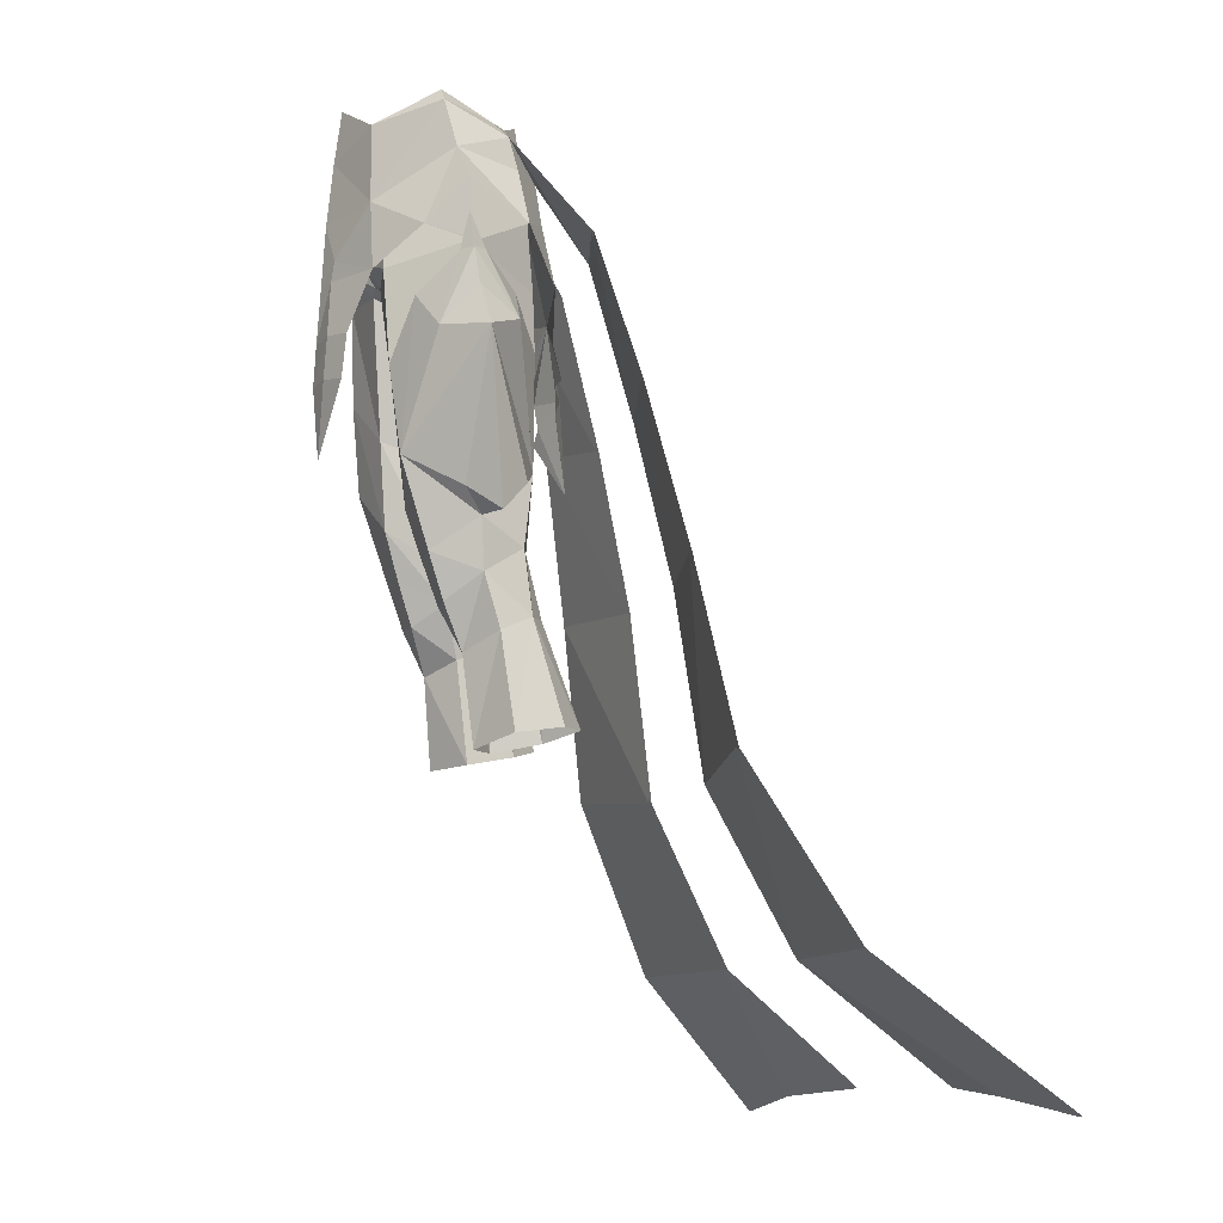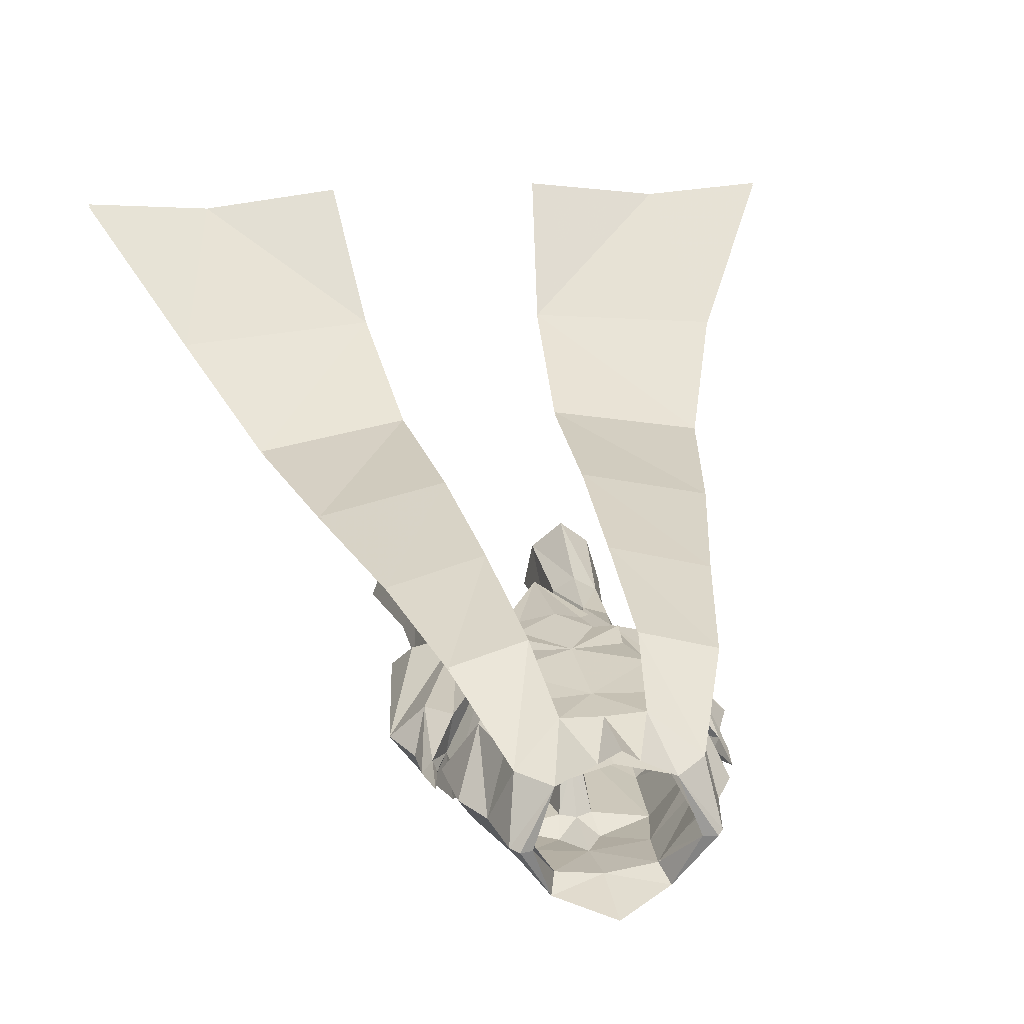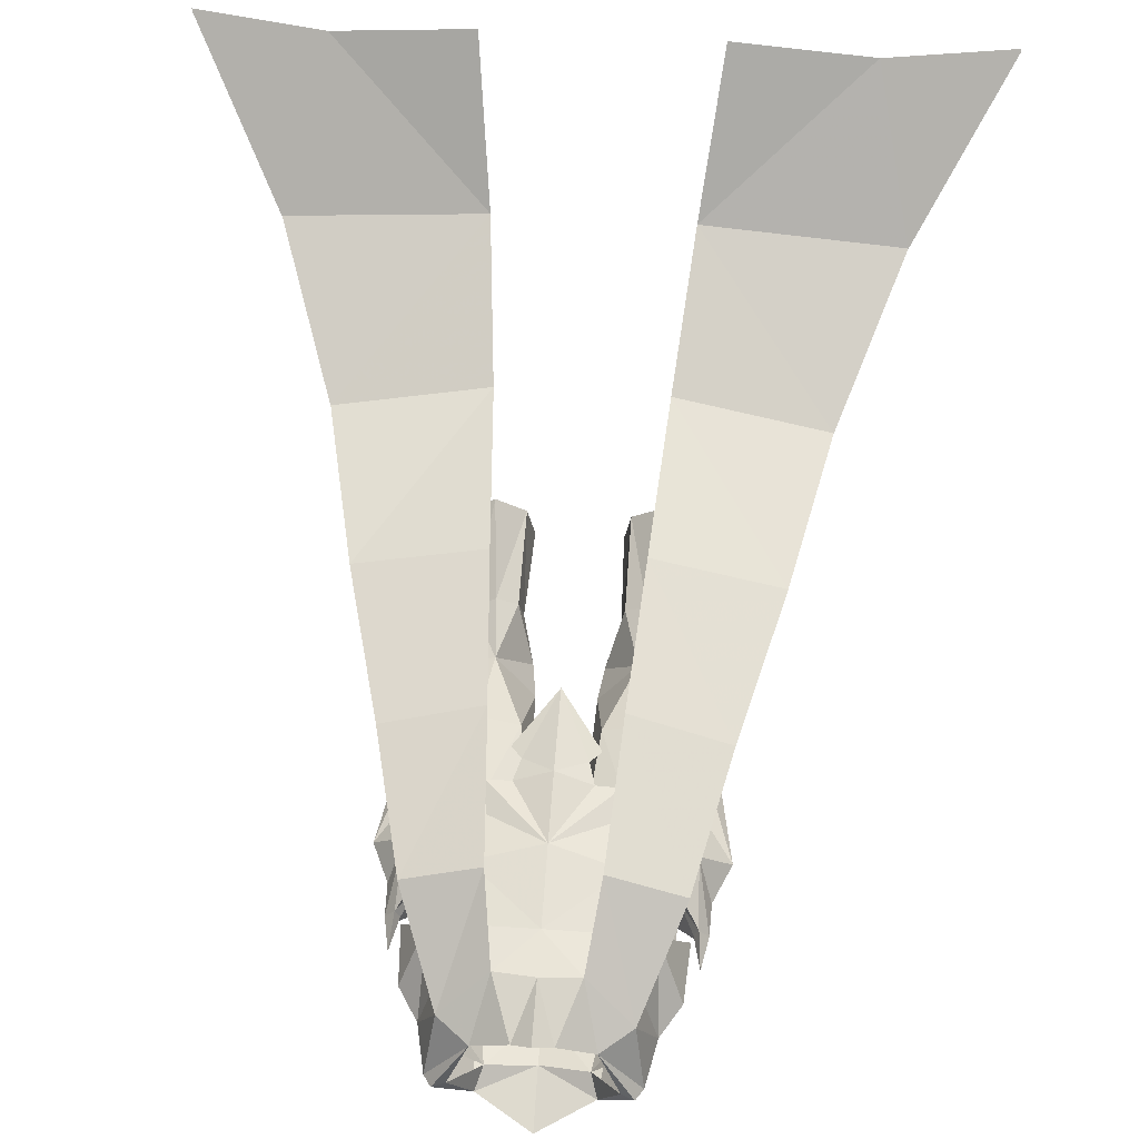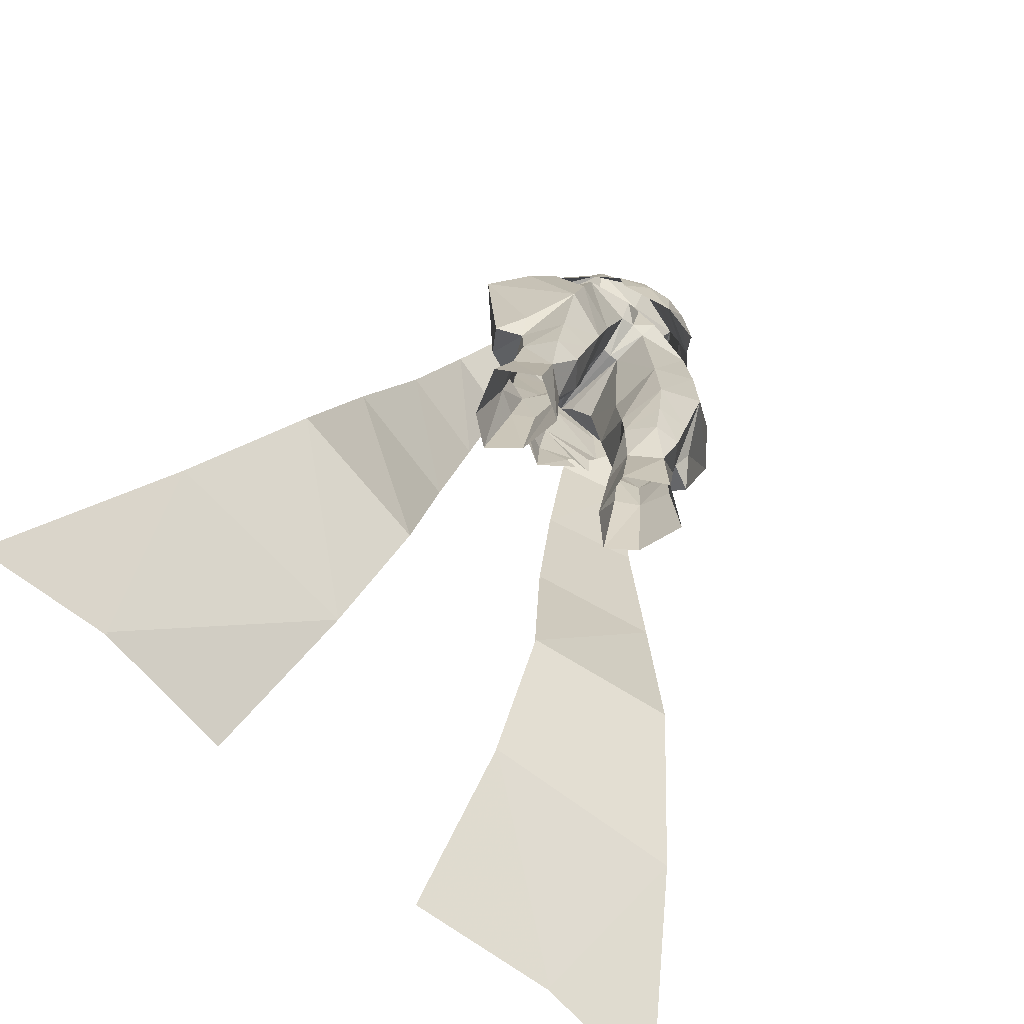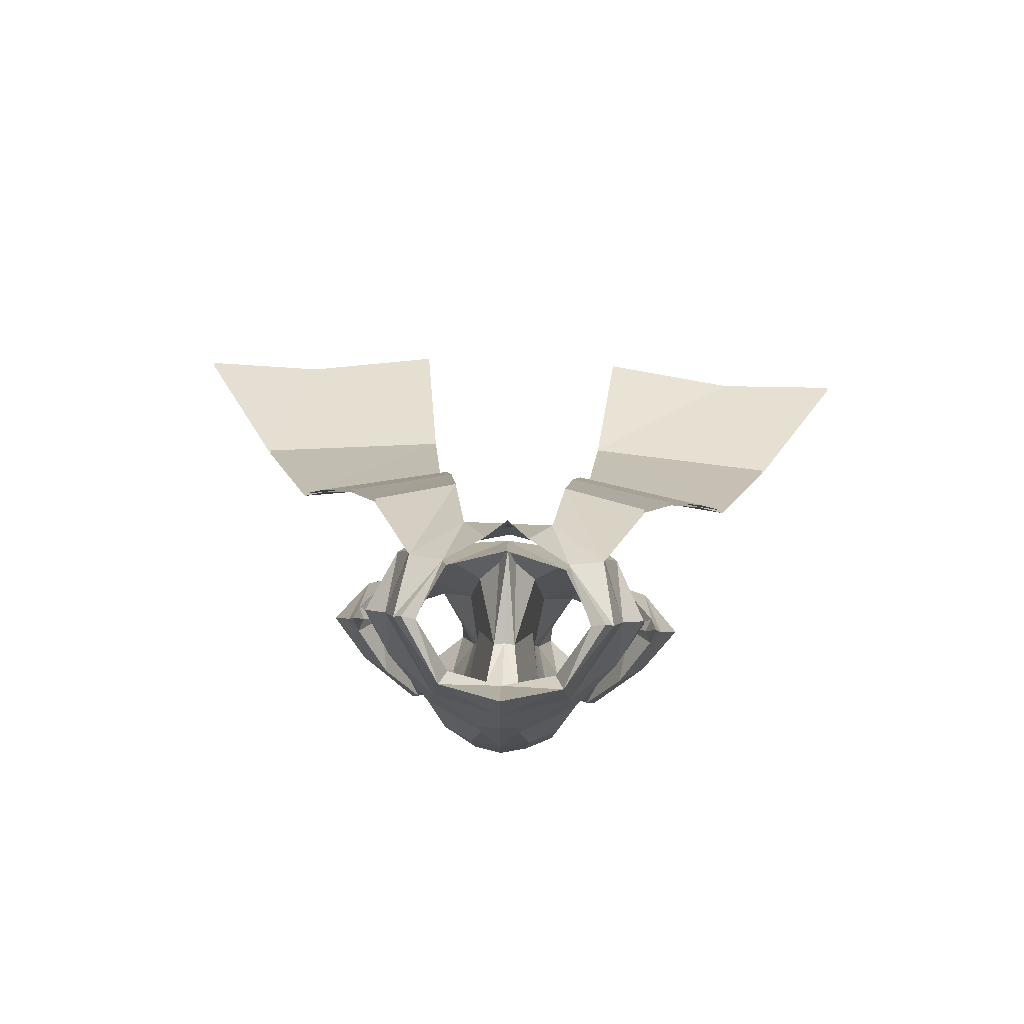
<metadata>
{"format":"obj","ext":"obj","renderer":"f3d","projection":"perspective","resolution":1024,"background":"white","views":[{"elev":-9.7,"azim":74.0,"up":"+Z"},{"elev":15.8,"azim":-12.4,"up":"+Y"},{"elev":52.1,"azim":4.2,"up":"+Y"},{"elev":-78.7,"azim":-40.4,"up":"+Z"},{"elev":79.2,"azim":2.4,"up":"+Z"}]}
</metadata>
<code>
g knight_trousers_female_110006
v 5.507 1.294 55.42
v 6.131 -2.551 57.08
v 6.747 -1.928 54.22
v 5.586 1.81 53.5
v 3.393 -7.27 44.12
v 1.736 -8.067 44.3
v 1.546 -8.204 41.84
v 3.092 -7.474 41.6
v 6.214 17.67 10.1
v 18.91 16.6 10.11
v 16.48 24.98 2.782
v 7.382 26.12 3.26
v 4.382 -6.088 47.57
v 1.27 -7.641 48.77
v 1.125 -7.794 47.57
v 5.657 -2.602 57.78
v 3.523 0.8044 56.91
v 4.86 -2.681 57.42
v 3.497 -6.094 56.11
v 2.538 3.574 53.77
v 6.437 2.274 50.26
v 3.8 3.645 50.99
v 3.93 -6.162 51.52
v 6.689 -3.715 49.68
v 8.026 -1.524 52.22
v -0.005127 -7.117 57.97
v -0.005127 -7.547 54.78
v 8.263 -1.076 48.5
v 4.422 4.272 47.28
v -0.005129 2.994 57.93
v 1.21 2.093 57.36
v -0.005131 3.544 53.94
v -0.005132 4.948 46.23
v -0.005131 3.892 51.12
v -0.005128 -5.836 54.33
v -0.005128 -7.928 51.13
v 2.333 4.819 42.15
v -0.005139 5.737 41.92
v 1.932 4.952 40.66
v -0.00514 6.085 36.42
v 3.891 4.804 42.18
v 3.678 4.351 44.19
v 2.617 4.843 39.83
v -0.005117 -8.496 41.72
v -0.005117 -8.156 37.56
v 8.02 5.526 49.56
v 3.259 6.703 49.13
v 5.507 1.294 55.42
v 12.67 9.602 31.04
v 4.53 11.25 30.63
v 10.09 7.74 40.85
v 15 11.33 20.5
v 5.278 12.76 19.59
v 24.82 25.42 1.844
v 3.851 9.142 40.07
v 5.507 1.294 55.42
v 2.538 3.574 53.77
v 3.497 -6.094 56.11
v 3.044 -5.191 54.87
v -0.005128 -5.836 54.33
v 4.86 -2.681 57.42
v -6.757 -1.926 54.22
v -6.141 -2.551 57.08
v -5.517 1.297 55.42
v -5.596 1.812 53.5
v -1.556 -8.204 41.84
v -1.746 -8.067 44.3
v -3.403 -7.27 44.12
v -3.102 -7.167 41.62
v -6.224 17.67 10.1
v -7.393 26.12 3.26
v -16.49 24.98 2.782
v -18.92 16.6 10.11
v -4.392 -6.088 47.57
v -1.337 -7.621 48.82
v -3.94 -6.162 51.52
v -5.668 -2.602 57.78
v -3.533 0.8044 56.91
v -4.87 -2.681 57.42
v -3.507 -6.094 56.11
v -2.548 3.575 53.76
v -6.447 2.274 50.25
v -3.81 3.645 50.99
v -6.699 -3.715 49.68
v -8.036 -1.523 52.22
v -1.135 -7.794 47.57
v -8.273 -1.076 48.5
v -4.433 4.271 47.28
v -1.22 2.093 57.36
v -2.343 4.819 42.15
v -1.942 4.952 40.66
v -3.902 4.804 42.18
v -3.688 4.351 44.19
v -2.628 4.843 39.83
v -8.03 5.527 49.55
v -5.517 1.297 55.42
v -3.27 6.702 49.13
v -12.68 9.602 31.04
v -10.1 7.739 40.85
v -4.54 11.25 30.63
v -15.01 11.33 20.5
v -5.288 12.76 19.59
v -24.83 25.42 1.844
v -3.862 9.142 40.07
v -5.517 1.297 55.42
v -2.548 3.575 53.76
v -3.507 -6.094 56.11
v -3.054 -5.191 54.87
v -4.87 -2.681 57.42
v -0.005128 -8.15 47.51
v -0.005117 -8.365 44.13
f 1 2 3
f 3 4 1
f 5 6 7
f 7 8 5
f 9 10 11
f 11 12 9
f 13 14 15
f 16 2 17
f 17 18 16
f 18 19 16
f 1 20 17
f 20 4 21
f 21 22 20
f 3 2 23
f 24 25 3
f 4 3 21
f 26 27 19
f 6 5 13
f 13 15 6
f 28 25 24
f 21 29 22
f 21 25 28
f 30 31 32
f 2 16 19
f 29 33 34
f 20 22 34
f 22 29 34
f 26 19 35
f 23 27 36
f 33 37 38
f 38 39 40
f 33 41 37
f 33 29 42
f 33 42 41
f 39 43 40
f 38 37 39
f 44 45 7
f 34 32 20
f 46 47 48
f 49 50 51
f 52 53 49
f 10 9 52
f 54 11 10
f 55 46 51
f 3 25 21
f 4 20 56
f 23 13 24
f 23 24 3
f 2 19 23
f 2 1 17
f 47 57 48
f 55 47 46
f 50 55 51
f 53 50 49
f 9 53 52
f 23 19 27
f 58 59 60
f 58 61 59
f 31 17 20
f 31 20 32
f 62 63 64
f 64 65 62
f 66 67 68
f 68 69 66
f 70 71 72
f 72 73 70
f 74 75 76
f 77 78 63
f 78 77 79
f 79 77 80
f 64 78 81
f 81 82 65
f 82 81 83
f 62 76 63
f 84 62 85
f 65 82 62
f 26 80 27
f 74 68 67
f 67 86 74
f 87 84 85
f 82 83 88
f 82 87 85
f 30 32 89
f 63 80 77
f 88 34 33
f 81 34 83
f 83 34 88
f 26 35 80
f 76 36 27
f 33 38 90
f 38 40 91
f 33 90 92
f 33 93 88
f 33 92 93
f 91 40 94
f 38 91 90
f 44 66 45
f 34 81 32
f 95 96 97
f 98 99 100
f 101 98 102
f 73 101 70
f 103 73 72
f 104 99 95
f 62 82 85
f 65 105 81
f 76 84 74
f 76 62 84
f 63 76 80
f 63 78 64
f 97 96 106
f 104 95 97
f 100 99 104
f 102 98 100
f 70 101 102
f 76 27 80
f 107 60 108
f 107 108 109
f 89 81 78
f 89 32 81
f 36 110 14
f 36 76 75
f 14 23 36
f 75 110 36
f 13 23 14
f 74 86 75
f 6 111 44
f 44 7 6
f 15 110 111
f 111 6 15
f 67 66 44
f 44 111 67
f 86 67 111
f 111 110 86
f 45 8 7
f 66 69 45
f 14 110 15
f 86 110 75
g knight_trousers_female_110006
v 7.069 1.344 46.01
v 8.452 1.268 44.19
v 4.936 2.921 36.52
v 4.585 3.075 43.42
v 5.801 -4.692 36.93
v 8.502 -3.198 43.54
v 7.014 -4.234 45.49
v 5.188 -5.244 42.05
v 7.474 -1.091 45.86
v 7.014 -4.234 45.49
v 8.664 -2.148 47.73
v 8.391 -1.438 47.79
v 8.684 -0.7293 47.87
v 7.069 1.344 46.01
v 6.214 17.51 10.1
v 7.382 25.96 3.26
v 16.48 24.82 2.782
v 18.91 16.44 10.11
v 4.936 2.921 36.52
v 6.948 -0.4285 33.61
v 5.825 2.218 32.13
v 2.362 1.956 36.36
v 1.865 -0.5663 32.41
v 1.687 -0.4976 38.1
v 1.691 1.842 44.84
v 7.419 -1.255 48.75
v 6.556 -1.797 51.66
v 3.561 -5.379 51.3
v 4.516 -5.51 47.59
v 3.196 -2.902 31.67
v 5.462 -3.022 31.78
v 2.835 -3.747 34.4
v 2.226 -4.203 39.44
v 1.687 -0.4976 38.1
v 1.865 -0.5663 32.41
v 6.034 2.669 28.33
v 4.536 3.552 28.36
v 4.246 2.712 32.1
v -0.005129 -2.363 46.36
v 0.6129 -2.423 46.37
v 0.971 -4.973 47.44
v -0.005129 -5.069 47.8
v 2.173 -0.3404 30.26
v 5.188 -5.244 42.05
v 7.474 -1.091 45.86
v 3.49 -2.014 29.05
v 5.297 -2.129 29.09
v 4.585 3.075 43.42
v 0.6129 -2.423 46.37
v 0.4961 2.525 46.51
v 5.394 -0.4132 21.08
v 7.895 1.249 21.78
v 6.824 0.6852 27.44
v 4.822 -0.9497 26.39
v 5.071 5.639 22.36
v 6.905 4.25 22.3
v 3.202 3.964 21.79
v 6.652 -0.2013 30.59
v 3.22 2.679 28.02
v 2.982 0.5286 27.2
v 2.173 -0.3404 30.26
v -0.00513 3.14 47.78
v 4.348 3.011 46.88
v -0.005129 -5.95 50.85
v 1.249 -6.073 48.6
v 4.58 2.585 51.03
v -0.005129 -2.363 46.36
v 8.887 -1.692 49.93
v 8.664 -2.148 47.73
v 9.3 -1.506 47.78
v 10.44 -0.8051 43.32
v 8.887 -1.692 49.93
v -0.00513 3.091 50.93
v 5.801 -4.692 36.93
v 4.998 -2.339 55.44
v 3.044 -5.191 54.87
v 3.361 0.634 56.1
v -0.005128 -5.836 54.33
v -0.005129 1.56 56.21
v 5.188 -5.244 42.05
v 8.684 -0.7293 47.87
v 9.343 -1.178 45.77
v 4.585 3.075 43.42
v 9.343 -1.178 45.77
v 6.948 -0.4285 33.61
v 7.599 1.951 35.35
v 8.624 0.3552 33.63
v 7.409 -1.436 35.06
v 8.02 5.36 49.56
v 5.507 1.294 55.42
v 3.259 6.537 49.13
v 12.67 9.437 31.04
v 10.09 7.574 40.85
v 4.53 11.08 30.63
v 15 11.16 20.5
v 5.278 12.59 19.59
v 24.82 25.25 1.844
v 3.851 8.976 40.07
v 2.538 3.574 53.77
v 2.766 1.137 21.22
v 3.202 3.964 21.79
v 2.982 0.5286 27.2
v -7.08 1.344 46.01
v -4.595 3.075 43.42
v -4.946 2.921 36.52
v -8.462 1.268 44.19
v -5.811 -4.692 36.93
v -5.198 -5.244 42.05
v -7.024 -4.234 45.49
v -8.513 -3.198 43.54
v -7.485 -1.091 45.86
v -8.402 -1.438 47.79
v -8.675 -2.148 47.73
v -7.024 -4.234 45.49
v -7.08 1.344 46.01
v -8.695 -0.7293 47.87
v -6.224 17.51 10.1
v -18.92 16.44 10.11
v -16.49 24.82 2.782
v -7.393 25.96 3.26
v -4.946 2.921 36.52
v -5.836 2.218 32.13
v -6.958 -0.4285 33.61
v -2.372 1.956 36.36
v -1.697 -0.4976 38.1
v -1.876 -0.5663 32.41
v -1.661 1.744 44.81
v -7.429 -1.255 48.75
v -3.571 -5.379 51.3
v -6.566 -1.796 51.66
v -4.527 -5.51 47.59
v -3.206 -2.902 31.67
v -2.845 -3.747 34.4
v -5.472 -3.022 31.78
v -2.237 -4.203 39.44
v -1.876 -0.5663 32.41
v -1.697 -0.4976 38.1
v -6.044 2.669 28.33
v -4.256 2.712 32.1
v -4.546 3.552 28.36
v -0.9812 -4.973 47.44
v -0.6232 -2.423 46.37
v -2.183 -0.3404 30.26
v -5.198 -5.244 42.05
v -7.485 -1.091 45.86
v -5.307 -2.129 29.09
v -3.5 -2.014 29.05
v -4.595 3.075 43.42
v -0.6232 -2.423 46.37
v -0.5063 2.525 46.51
v -5.404 -0.4132 21.08
v -6.834 0.6852 27.44
v -7.905 1.249 21.78
v -4.832 -0.9497 26.39
v -5.081 5.639 22.36
v -6.915 4.25 22.3
v -3.212 3.964 21.79
v -6.662 -0.2014 30.59
v -3.23 2.679 28.02
v -2.992 0.5286 27.2
v -2.183 -0.3404 30.26
v -4.358 3.01 46.87
v -1.259 -6.073 48.6
v -4.591 2.585 51.03
v -8.897 -1.692 49.93
v -9.31 -1.506 47.78
v -8.675 -2.148 47.73
v -10.45 -0.8051 43.32
v -8.897 -1.692 49.93
v -5.811 -4.692 36.93
v -3.054 -5.191 54.87
v -5.009 -2.337 55.44
v -3.371 0.6361 56.1
v -5.198 -5.244 42.05
v -8.695 -0.7293 47.87
v -9.353 -1.178 45.77
v -4.595 3.075 43.42
v -9.353 -1.178 45.77
v -6.958 -0.4285 33.61
v -7.61 1.951 35.35
v -7.42 -1.436 35.06
v -8.634 0.3552 33.63
v -8.03 5.362 49.55
v -3.27 6.536 49.13
v -5.517 1.297 55.42
v -12.68 9.437 31.04
v -4.54 11.08 30.63
v -10.1 7.574 40.85
v -15.01 11.16 20.5
v -5.288 12.59 19.59
v -24.83 25.25 1.844
v -3.862 8.976 40.07
v -2.548 3.575 53.76
v -2.776 1.137 21.22
v -3.212 3.964 21.79
v -2.992 0.5286 27.2
f 112 113 114
f 114 115 112
f 116 117 118
f 118 119 116
f 120 121 122
f 122 123 120
f 120 123 124
f 124 125 120
f 126 127 128
f 128 129 126
f 130 131 132
f 133 134 135
f 135 136 133
f 137 138 139
f 139 140 137
f 141 142 143
f 144 145 146
f 146 143 144
f 147 148 149
f 149 132 147
f 149 133 130
f 130 132 149
f 150 151 152
f 152 153 150
f 143 146 154
f 154 141 143
f 137 140 155
f 155 156 137
f 141 157 158
f 158 142 141
f 133 136 159
f 159 130 133
f 160 161 136
f 136 135 160
f 162 163 164
f 164 165 162
f 166 148 147
f 147 167 166
f 148 166 168
f 163 167 147
f 147 164 163
f 165 164 169
f 169 158 165
f 169 164 147
f 168 170 148
f 157 171 165
f 165 158 157
f 132 169 147
f 134 133 149
f 149 172 134
f 161 173 174
f 174 159 136
f 136 161 174
f 175 153 176
f 137 174 177
f 177 138 137
f 139 175 176
f 152 176 153
f 173 160 178
f 144 155 140
f 179 180 181
f 117 116 182
f 139 176 140
f 172 149 170
f 183 124 123
f 152 140 176
f 152 151 144
f 152 144 140
f 174 173 184
f 184 177 174
f 154 157 141
f 155 144 143
f 143 185 155
f 144 151 145
f 173 161 160
f 171 157 154
f 169 142 158
f 138 186 187
f 187 139 138
f 138 177 188
f 188 186 138
f 175 139 187
f 187 189 175
f 188 177 184
f 184 190 188
f 142 185 143
f 169 132 131
f 142 169 131
f 185 142 131
f 191 121 120
f 159 174 137
f 159 137 156
f 113 182 114
f 112 192 113
f 182 193 117
f 125 194 120
f 193 181 117
f 195 182 113
f 196 114 197
f 196 198 199
f 182 198 197
f 198 196 197
f 198 182 199
f 116 196 199
f 116 199 182
f 182 197 114
f 181 195 113
f 180 117 181
f 192 179 181
f 122 183 123
f 192 181 113
f 180 118 117
f 200 201 202
f 203 204 205
f 206 203 207
f 129 206 126
f 208 129 128
f 209 204 200
f 202 201 210
f 209 200 202
f 205 204 209
f 207 203 205
f 126 206 207
f 211 162 165
f 165 171 211
f 171 212 211
f 168 213 170
f 170 213 172
f 149 148 170
f 214 215 216
f 216 217 214
f 218 219 220
f 220 221 218
f 222 223 224
f 224 225 222
f 222 226 227
f 227 223 222
f 228 229 230
f 230 231 228
f 232 233 234
f 235 236 237
f 236 235 238
f 239 240 241
f 240 239 242
f 243 244 245
f 246 247 248
f 247 246 244
f 249 250 251
f 250 249 233
f 250 232 235
f 232 250 233
f 150 252 253
f 252 150 153
f 244 254 247
f 254 244 243
f 239 255 242
f 255 239 256
f 243 257 258
f 257 243 245
f 235 259 238
f 259 235 232
f 260 238 261
f 238 260 236
f 262 263 264
f 263 262 265
f 266 249 251
f 249 266 267
f 251 268 266
f 264 249 267
f 249 264 263
f 265 269 263
f 269 265 257
f 269 249 263
f 268 251 270
f 258 257 265
f 265 271 258
f 233 249 269
f 237 250 235
f 250 237 272
f 261 273 173
f 273 238 259
f 238 273 261
f 175 274 153
f 239 275 273
f 275 239 241
f 240 274 175
f 252 153 274
f 173 178 260
f 246 242 255
f 276 277 278
f 221 279 218
f 240 242 274
f 272 270 250
f 280 223 227
f 252 274 242
f 252 246 253
f 252 242 246
f 273 184 173
f 184 273 275
f 254 243 258
f 255 244 246
f 244 255 281
f 246 248 253
f 173 260 261
f 271 254 258
f 269 257 245
f 241 282 283
f 282 241 240
f 241 284 275
f 284 241 283
f 175 282 240
f 282 175 189
f 284 184 275
f 184 284 190
f 245 244 281
f 269 234 233
f 245 234 269
f 281 234 245
f 285 222 225
f 259 239 273
f 259 256 239
f 217 216 279
f 214 217 286
f 279 221 287
f 226 222 288
f 287 221 277
f 289 217 279
f 290 291 216
f 290 292 293
f 279 291 293
f 293 291 290
f 293 292 279
f 218 292 290
f 218 279 292
f 279 216 291
f 277 217 289
f 278 277 221
f 286 277 276
f 224 223 280
f 286 217 277
f 278 221 220
f 294 295 296
f 297 298 299
f 300 301 297
f 229 228 300
f 302 230 229
f 303 294 299
f 295 304 296
f 303 295 294
f 298 303 299
f 301 298 297
f 228 301 300
f 305 271 265
f 265 262 305
f 271 305 306
f 268 270 307
f 270 272 307
f 250 270 251

</code>
